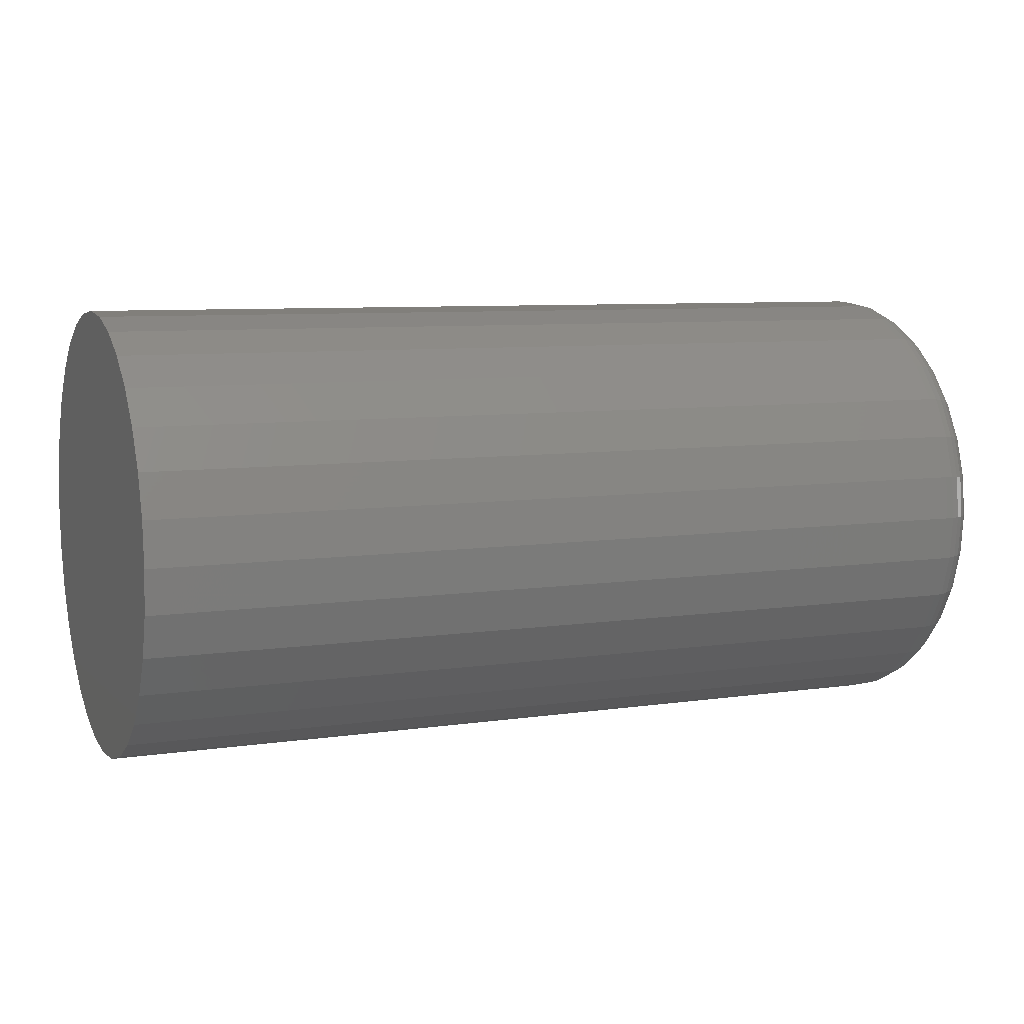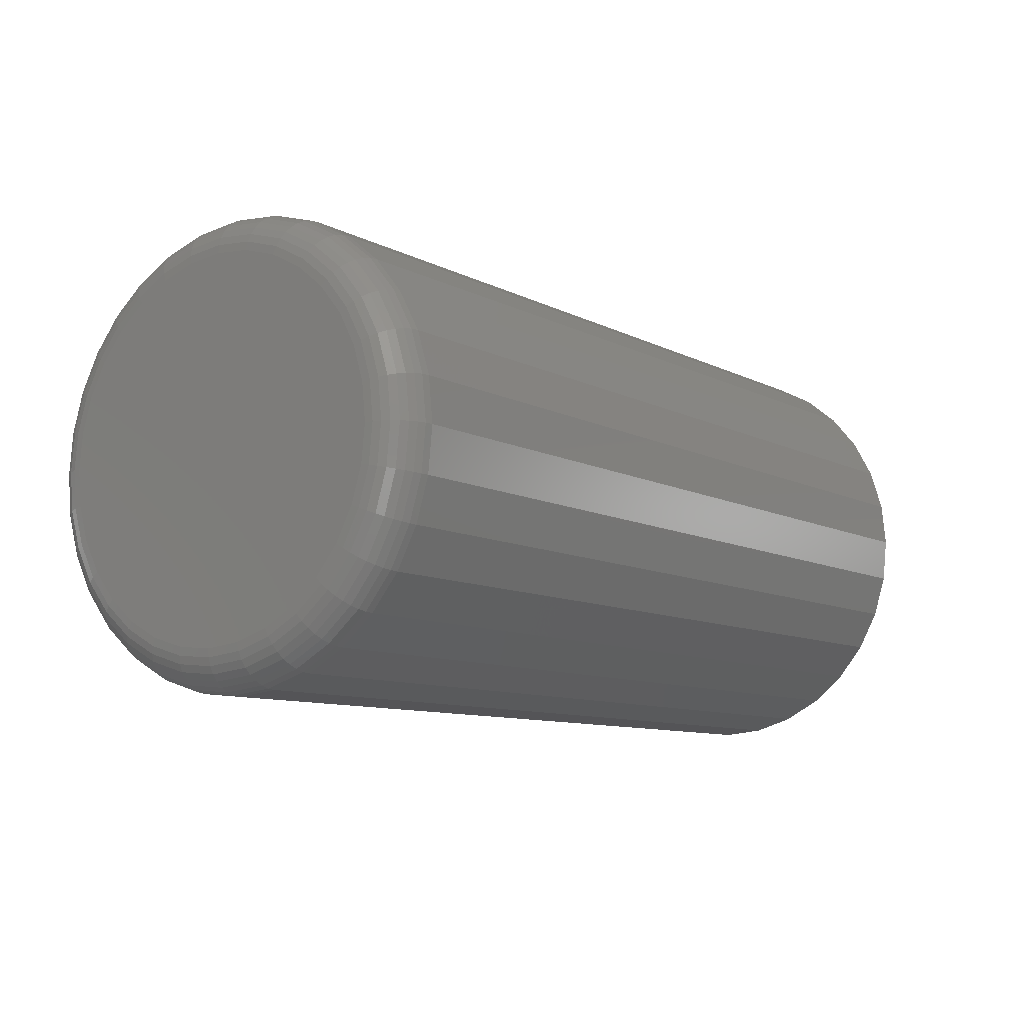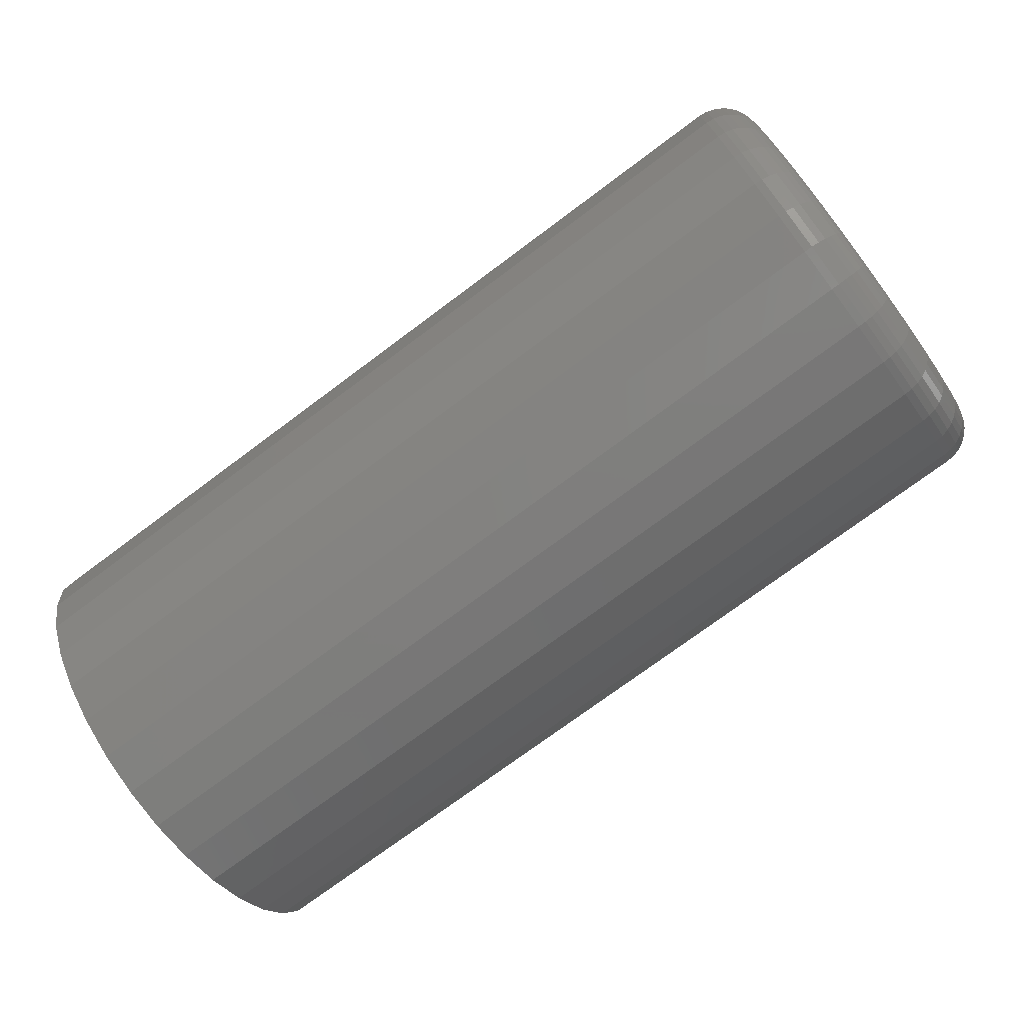
<metadata>
{"format":"stl","ext":"stl","renderer":"f3d","projection":"perspective","resolution":1024,"background":"white","views":[{"elev":7.8,"azim":-22.5,"up":"+Y"},{"elev":-9.4,"azim":127.1,"up":"+Y"},{"elev":-74.4,"azim":36.7,"up":"+Y"}]}
</metadata>
<code>
# stl→obj: 320 verts, 636 faces
v 0.1719 -0.2039 0.6567
v 0.1719 -0.2108 0.656
v 0.1719 -0.2173 0.654
v 0.1719 -0.1971 0.656
v 0.1719 -0.1906 0.654
v 0.1719 -0.2234 0.6508
v 0.1719 -0.1845 0.6508
v 0.1719 -0.2287 0.6464
v 0.1719 -0.1792 0.6464
v 0.1719 -0.233 0.6411
v 0.1719 -0.1749 0.6411
v 0.1719 -0.2362 0.6351
v 0.1719 -0.1717 0.6351
v 0.1719 -0.2382 0.6285
v 0.1719 -0.1697 0.6285
v 0.1719 -0.1697 0.6149
v 0.1719 -0.2362 0.6083
v 0.1719 -0.1717 0.6083
v 0.1719 -0.233 0.6023
v 0.1719 -0.1749 0.6023
v 0.1719 -0.2287 0.597
v 0.1719 -0.1792 0.597
v 0.1719 -0.2234 0.5927
v 0.1719 -0.1845 0.5927
v 0.1719 -0.2173 0.5894
v 0.1719 -0.1906 0.5894
v 0.1719 -0.2108 0.5874
v 0.1719 -0.2039 0.5868
v 0.1719 -0.1971 0.5874
v 0.1719 -0.169 0.6217
v 0.1719 -0.2389 0.6217
v 0.1719 -0.2382 0.6149
v -5.551e-17 -0.1612 0.6217
v 0.1641 -0.1612 0.6217
v -5.505e-17 -0.162 0.6134
v 0.1641 -0.162 0.6134
v -5.46e-17 -0.1644 0.6053
v 0.1641 -0.1644 0.6053
v -5.419e-17 -0.1684 0.598
v 0.1641 -0.1684 0.598
v -5.383e-17 -0.1737 0.5915
v 0.1641 -0.1737 0.5915
v -5.354e-17 -0.1802 0.5862
v 0.1641 -0.1802 0.5862
v -5.332e-17 -0.1876 0.5822
v 0.1641 -0.1876 0.5822
v -5.318e-17 -0.1956 0.5798
v 0.1641 -0.1956 0.5798
v -5.314e-17 -0.2039 0.5789
v 0.1641 -0.2039 0.5789
v -5.318e-17 -0.2123 0.5798
v 0.1641 -0.2123 0.5798
v -5.332e-17 -0.2203 0.5822
v 0.1641 -0.2203 0.5822
v -5.354e-17 -0.2277 0.5862
v 0.1641 -0.2277 0.5862
v -5.383e-17 -0.2342 0.5915
v 0.1641 -0.2342 0.5915
v -5.419e-17 -0.2395 0.598
v 0.1641 -0.2395 0.598
v -5.46e-17 -0.2435 0.6053
v 0.1641 -0.2435 0.6053
v -5.505e-17 -0.2459 0.6134
v 0.1641 -0.2459 0.6134
v -5.551e-17 -0.2467 0.6217
v 0.1641 -0.2467 0.6217
v -5.597e-17 -0.2459 0.6301
v 0.1641 -0.2459 0.6301
v -5.642e-17 -0.2435 0.6381
v 0.1641 -0.2435 0.6381
v -5.683e-17 -0.2395 0.6455
v 0.1641 -0.2395 0.6455
v -5.719e-17 -0.2342 0.6519
v 0.1641 -0.2342 0.6519
v -5.748e-17 -0.2277 0.6573
v 0.1641 -0.2277 0.6573
v -5.77e-17 -0.2203 0.6612
v 0.1641 -0.2203 0.6612
v -5.784e-17 -0.2123 0.6637
v 0.1641 -0.2123 0.6637
v -5.788e-17 -0.2039 0.6645
v 0.1641 -0.2039 0.6645
v -5.784e-17 -0.1956 0.6637
v 0.1641 -0.1956 0.6637
v -5.77e-17 -0.1876 0.6612
v 0.1641 -0.1876 0.6612
v -5.748e-17 -0.1802 0.6573
v 0.1641 -0.1802 0.6573
v -5.719e-17 -0.1737 0.6519
v 0.1641 -0.1737 0.6519
v -5.683e-17 -0.1684 0.6455
v 0.1641 -0.1684 0.6455
v -5.642e-17 -0.1644 0.6381
v 0.1641 -0.1644 0.6381
v -5.597e-17 -0.162 0.6301
v 0.1641 -0.162 0.6301
v 0.1717 -0.1675 0.6217
v 0.1717 -0.1682 0.6146
v 0.1713 -0.166 0.6217
v 0.1713 -0.1667 0.6143
v 0.1706 -0.1647 0.6217
v 0.1706 -0.1654 0.614
v 0.1696 -0.1635 0.6217
v 0.1696 -0.1643 0.6138
v 0.1684 -0.1625 0.6217
v 0.1684 -0.1633 0.6136
v 0.1671 -0.1618 0.6217
v 0.1671 -0.1626 0.6135
v 0.1656 -0.1613 0.6217
v 0.1656 -0.1622 0.6134
v 0.1717 -0.2397 0.6146
v 0.1717 -0.2404 0.6217
v 0.1713 -0.2412 0.6143
v 0.1713 -0.2419 0.6217
v 0.1706 -0.2425 0.614
v 0.1706 -0.2432 0.6217
v 0.1696 -0.2436 0.6138
v 0.1696 -0.2444 0.6217
v 0.1684 -0.2446 0.6136
v 0.1684 -0.2454 0.6217
v 0.1671 -0.2453 0.6135
v 0.1671 -0.2461 0.6217
v 0.1656 -0.2457 0.6134
v 0.1656 -0.2466 0.6217
v 0.1717 -0.2376 0.6078
v 0.1713 -0.239 0.6072
v 0.1706 -0.2402 0.6067
v 0.1696 -0.2413 0.6062
v 0.1684 -0.2422 0.6058
v 0.1671 -0.2429 0.6056
v 0.1656 -0.2433 0.6054
v 0.1717 -0.2343 0.6014
v 0.1713 -0.2355 0.6006
v 0.1706 -0.2366 0.5999
v 0.1696 -0.2376 0.5992
v 0.1684 -0.2384 0.5987
v 0.1671 -0.239 0.5983
v 0.1656 -0.2394 0.598
v 0.1717 -0.2297 0.5959
v 0.1713 -0.2308 0.5949
v 0.1706 -0.2317 0.5939
v 0.1696 -0.2326 0.5931
v 0.1684 -0.2333 0.5924
v 0.1671 -0.2338 0.5919
v 0.1656 -0.2341 0.5916
v 0.1717 -0.2242 0.5914
v 0.1713 -0.225 0.5902
v 0.1706 -0.2258 0.589
v 0.1696 -0.2264 0.5881
v 0.1684 -0.227 0.5872
v 0.1671 -0.2274 0.5866
v 0.1656 -0.2276 0.5863
v 0.1717 -0.2179 0.588
v 0.1713 -0.2185 0.5867
v 0.1706 -0.219 0.5854
v 0.1696 -0.2194 0.5843
v 0.1684 -0.2198 0.5834
v 0.1671 -0.2201 0.5828
v 0.1656 -0.2203 0.5823
v 0.1717 -0.2111 0.5859
v 0.1713 -0.2113 0.5845
v 0.1706 -0.2116 0.5832
v 0.1696 -0.2118 0.582
v 0.1684 -0.212 0.5811
v 0.1671 -0.2122 0.5804
v 0.1656 -0.2123 0.5799
v 0.1717 -0.2039 0.5852
v 0.1713 -0.2039 0.5838
v 0.1706 -0.2039 0.5824
v 0.1696 -0.2039 0.5812
v 0.1684 -0.2039 0.5803
v 0.1671 -0.2039 0.5795
v 0.1656 -0.2039 0.5791
v 0.1717 -0.1968 0.5859
v 0.1713 -0.1965 0.5845
v 0.1706 -0.1963 0.5832
v 0.1696 -0.1961 0.582
v 0.1684 -0.1959 0.5811
v 0.1671 -0.1957 0.5804
v 0.1656 -0.1956 0.5799
v 0.1717 -0.19 0.588
v 0.1713 -0.1894 0.5867
v 0.1706 -0.1889 0.5854
v 0.1696 -0.1885 0.5843
v 0.1684 -0.1881 0.5834
v 0.1671 -0.1878 0.5828
v 0.1656 -0.1876 0.5823
v 0.1717 -0.1837 0.5914
v 0.1713 -0.1829 0.5902
v 0.1706 -0.1821 0.589
v 0.1696 -0.1815 0.5881
v 0.1684 -0.1809 0.5872
v 0.1671 -0.1805 0.5866
v 0.1656 -0.1803 0.5863
v 0.1717 -0.1782 0.5959
v 0.1713 -0.1771 0.5949
v 0.1706 -0.1762 0.5939
v 0.1696 -0.1753 0.5931
v 0.1684 -0.1746 0.5924
v 0.1671 -0.1741 0.5919
v 0.1656 -0.1738 0.5916
v 0.1717 -0.1736 0.6014
v 0.1713 -0.1724 0.6006
v 0.1706 -0.1713 0.5999
v 0.1696 -0.1703 0.5992
v 0.1684 -0.1695 0.5987
v 0.1671 -0.1689 0.5983
v 0.1656 -0.1685 0.598
v 0.1717 -0.1702 0.6078
v 0.1713 -0.1689 0.6072
v 0.1706 -0.1676 0.6067
v 0.1696 -0.1666 0.6062
v 0.1684 -0.1657 0.6058
v 0.1671 -0.165 0.6056
v 0.1656 -0.1646 0.6054
v 0.1717 -0.2397 0.6288
v 0.1713 -0.2412 0.6291
v 0.1706 -0.2425 0.6294
v 0.1696 -0.2436 0.6296
v 0.1684 -0.2446 0.6298
v 0.1671 -0.2453 0.6299
v 0.1656 -0.2457 0.63
v 0.1717 -0.1682 0.6288
v 0.1713 -0.1667 0.6291
v 0.1706 -0.1654 0.6294
v 0.1696 -0.1643 0.6296
v 0.1684 -0.1633 0.6298
v 0.1671 -0.1626 0.6299
v 0.1656 -0.1622 0.63
v 0.1717 -0.1702 0.6357
v 0.1713 -0.1689 0.6362
v 0.1706 -0.1676 0.6367
v 0.1696 -0.1666 0.6372
v 0.1684 -0.1657 0.6376
v 0.1671 -0.165 0.6378
v 0.1656 -0.1646 0.638
v 0.1717 -0.1736 0.642
v 0.1713 -0.1724 0.6428
v 0.1706 -0.1713 0.6435
v 0.1696 -0.1703 0.6442
v 0.1684 -0.1695 0.6447
v 0.1671 -0.1689 0.6451
v 0.1656 -0.1685 0.6454
v 0.1717 -0.1782 0.6475
v 0.1713 -0.1771 0.6485
v 0.1706 -0.1762 0.6495
v 0.1696 -0.1753 0.6503
v 0.1684 -0.1746 0.651
v 0.1671 -0.1741 0.6515
v 0.1656 -0.1738 0.6518
v 0.1717 -0.1837 0.652
v 0.1713 -0.1829 0.6533
v 0.1706 -0.1821 0.6544
v 0.1696 -0.1815 0.6554
v 0.1684 -0.1809 0.6562
v 0.1671 -0.1805 0.6568
v 0.1656 -0.1803 0.6571
v 0.1717 -0.19 0.6554
v 0.1713 -0.1894 0.6568
v 0.1706 -0.1889 0.658
v 0.1696 -0.1885 0.6591
v 0.1684 -0.1881 0.66
v 0.1671 -0.1878 0.6607
v 0.1656 -0.1876 0.6611
v 0.1717 -0.1968 0.6575
v 0.1713 -0.1965 0.6589
v 0.1706 -0.1963 0.6602
v 0.1696 -0.1961 0.6614
v 0.1684 -0.1959 0.6624
v 0.1671 -0.1957 0.6631
v 0.1656 -0.1956 0.6635
v 0.1717 -0.2039 0.6582
v 0.1713 -0.2039 0.6597
v 0.1706 -0.2039 0.661
v 0.1696 -0.2039 0.6622
v 0.1684 -0.2039 0.6632
v 0.1671 -0.2039 0.6639
v 0.1656 -0.2039 0.6643
v 0.1717 -0.2111 0.6575
v 0.1713 -0.2113 0.6589
v 0.1706 -0.2116 0.6602
v 0.1696 -0.2118 0.6614
v 0.1684 -0.212 0.6624
v 0.1671 -0.2122 0.6631
v 0.1656 -0.2123 0.6635
v 0.1717 -0.2179 0.6554
v 0.1713 -0.2185 0.6568
v 0.1706 -0.219 0.658
v 0.1696 -0.2194 0.6591
v 0.1684 -0.2198 0.66
v 0.1671 -0.2201 0.6607
v 0.1656 -0.2203 0.6611
v 0.1717 -0.2242 0.652
v 0.1713 -0.225 0.6533
v 0.1706 -0.2258 0.6544
v 0.1696 -0.2264 0.6554
v 0.1684 -0.227 0.6562
v 0.1671 -0.2274 0.6568
v 0.1656 -0.2276 0.6571
v 0.1717 -0.2297 0.6475
v 0.1713 -0.2308 0.6485
v 0.1706 -0.2317 0.6495
v 0.1696 -0.2326 0.6503
v 0.1684 -0.2333 0.651
v 0.1671 -0.2338 0.6515
v 0.1656 -0.2341 0.6518
v 0.1717 -0.2343 0.642
v 0.1713 -0.2355 0.6428
v 0.1706 -0.2366 0.6435
v 0.1696 -0.2376 0.6442
v 0.1684 -0.2384 0.6447
v 0.1671 -0.239 0.6451
v 0.1656 -0.2394 0.6454
v 0.1717 -0.2376 0.6357
v 0.1713 -0.239 0.6362
v 0.1706 -0.2402 0.6367
v 0.1696 -0.2413 0.6372
v 0.1684 -0.2422 0.6376
v 0.1671 -0.2429 0.6378
v 0.1656 -0.2433 0.638
f 1 2 3
f 4 1 3
f 4 3 5
f 5 3 6
f 5 6 7
f 7 6 8
f 7 8 9
f 9 8 10
f 9 10 11
f 11 10 12
f 11 12 13
f 13 12 14
f 13 14 15
f 16 17 18
f 18 17 19
f 18 19 20
f 20 19 21
f 20 21 22
f 22 21 23
f 22 23 24
f 24 23 25
f 24 25 26
f 26 25 27
f 26 27 28
f 26 28 29
f 15 14 30
f 30 14 31
f 30 31 16
f 16 31 32
f 16 32 17
f 33 34 35
f 35 34 36
f 35 36 37
f 37 36 38
f 37 38 39
f 39 38 40
f 39 40 41
f 41 40 42
f 41 42 43
f 43 42 44
f 43 44 45
f 45 44 46
f 45 46 47
f 47 46 48
f 47 48 49
f 49 48 50
f 49 50 51
f 51 50 52
f 51 52 53
f 53 52 54
f 53 54 55
f 55 54 56
f 55 56 57
f 57 56 58
f 57 58 59
f 59 58 60
f 59 60 61
f 61 60 62
f 61 62 63
f 63 62 64
f 63 64 65
f 65 64 66
f 65 66 67
f 67 66 68
f 67 68 69
f 69 68 70
f 69 70 71
f 71 70 72
f 71 72 73
f 73 72 74
f 73 74 75
f 75 74 76
f 75 76 77
f 77 76 78
f 77 78 79
f 79 78 80
f 79 80 81
f 81 80 82
f 81 82 83
f 83 82 84
f 83 84 85
f 85 84 86
f 85 86 87
f 87 86 88
f 87 88 89
f 89 88 90
f 89 90 91
f 91 90 92
f 91 92 93
f 93 92 94
f 93 94 95
f 95 94 96
f 95 96 33
f 33 96 34
f 30 16 97
f 97 16 98
f 97 98 99
f 99 98 100
f 99 100 101
f 101 100 102
f 101 102 103
f 103 102 104
f 103 104 105
f 105 104 106
f 105 106 107
f 107 106 108
f 107 108 109
f 109 108 110
f 109 110 34
f 34 110 36
f 32 31 111
f 111 31 112
f 111 112 113
f 113 112 114
f 113 114 115
f 115 114 116
f 115 116 117
f 117 116 118
f 117 118 119
f 119 118 120
f 119 120 121
f 121 120 122
f 121 122 123
f 123 122 124
f 123 124 64
f 64 124 66
f 17 32 125
f 125 32 111
f 125 111 126
f 126 111 113
f 126 113 127
f 127 113 115
f 127 115 128
f 128 115 117
f 128 117 129
f 129 117 119
f 129 119 130
f 130 119 121
f 130 121 131
f 131 121 123
f 131 123 62
f 62 123 64
f 19 17 132
f 132 17 125
f 132 125 133
f 133 125 126
f 133 126 134
f 134 126 127
f 134 127 135
f 135 127 128
f 135 128 136
f 136 128 129
f 136 129 137
f 137 129 130
f 137 130 138
f 138 130 131
f 138 131 60
f 60 131 62
f 21 19 139
f 139 19 132
f 139 132 140
f 140 132 133
f 140 133 141
f 141 133 134
f 141 134 142
f 142 134 135
f 142 135 143
f 143 135 136
f 143 136 144
f 144 136 137
f 144 137 145
f 145 137 138
f 145 138 58
f 58 138 60
f 23 21 146
f 146 21 139
f 146 139 147
f 147 139 140
f 147 140 148
f 148 140 141
f 148 141 149
f 149 141 142
f 149 142 150
f 150 142 143
f 150 143 151
f 151 143 144
f 151 144 152
f 152 144 145
f 152 145 56
f 56 145 58
f 25 23 153
f 153 23 146
f 153 146 154
f 154 146 147
f 154 147 155
f 155 147 148
f 155 148 156
f 156 148 149
f 156 149 157
f 157 149 150
f 157 150 158
f 158 150 151
f 158 151 159
f 159 151 152
f 159 152 54
f 54 152 56
f 27 25 160
f 160 25 153
f 160 153 161
f 161 153 154
f 161 154 162
f 162 154 155
f 162 155 163
f 163 155 156
f 163 156 164
f 164 156 157
f 164 157 165
f 165 157 158
f 165 158 166
f 166 158 159
f 166 159 52
f 52 159 54
f 28 27 167
f 167 27 160
f 167 160 168
f 168 160 161
f 168 161 169
f 169 161 162
f 169 162 170
f 170 162 163
f 170 163 171
f 171 163 164
f 171 164 172
f 172 164 165
f 172 165 173
f 173 165 166
f 173 166 50
f 50 166 52
f 29 28 174
f 174 28 167
f 174 167 175
f 175 167 168
f 175 168 176
f 176 168 169
f 176 169 177
f 177 169 170
f 177 170 178
f 178 170 171
f 178 171 179
f 179 171 172
f 179 172 180
f 180 172 173
f 180 173 48
f 48 173 50
f 26 29 181
f 181 29 174
f 181 174 182
f 182 174 175
f 182 175 183
f 183 175 176
f 183 176 184
f 184 176 177
f 184 177 185
f 185 177 178
f 185 178 186
f 186 178 179
f 186 179 187
f 187 179 180
f 187 180 46
f 46 180 48
f 24 26 188
f 188 26 181
f 188 181 189
f 189 181 182
f 189 182 190
f 190 182 183
f 190 183 191
f 191 183 184
f 191 184 192
f 192 184 185
f 192 185 193
f 193 185 186
f 193 186 194
f 194 186 187
f 194 187 44
f 44 187 46
f 22 24 195
f 195 24 188
f 195 188 196
f 196 188 189
f 196 189 197
f 197 189 190
f 197 190 198
f 198 190 191
f 198 191 199
f 199 191 192
f 199 192 200
f 200 192 193
f 200 193 201
f 201 193 194
f 201 194 42
f 42 194 44
f 20 22 202
f 202 22 195
f 202 195 203
f 203 195 196
f 203 196 204
f 204 196 197
f 204 197 205
f 205 197 198
f 205 198 206
f 206 198 199
f 206 199 207
f 207 199 200
f 207 200 208
f 208 200 201
f 208 201 40
f 40 201 42
f 18 20 209
f 209 20 202
f 209 202 210
f 210 202 203
f 210 203 211
f 211 203 204
f 211 204 212
f 212 204 205
f 212 205 213
f 213 205 206
f 213 206 214
f 214 206 207
f 214 207 215
f 215 207 208
f 215 208 38
f 38 208 40
f 16 18 98
f 98 18 209
f 98 209 100
f 100 209 210
f 100 210 102
f 102 210 211
f 102 211 104
f 104 211 212
f 104 212 106
f 106 212 213
f 106 213 108
f 108 213 214
f 108 214 110
f 110 214 215
f 110 215 36
f 36 215 38
f 31 14 112
f 112 14 216
f 112 216 114
f 114 216 217
f 114 217 116
f 116 217 218
f 116 218 118
f 118 218 219
f 118 219 120
f 120 219 220
f 120 220 122
f 122 220 221
f 122 221 124
f 124 221 222
f 124 222 66
f 66 222 68
f 15 30 223
f 223 30 97
f 223 97 224
f 224 97 99
f 224 99 225
f 225 99 101
f 225 101 226
f 226 101 103
f 226 103 227
f 227 103 105
f 227 105 228
f 228 105 107
f 228 107 229
f 229 107 109
f 229 109 96
f 96 109 34
f 13 15 230
f 230 15 223
f 230 223 231
f 231 223 224
f 231 224 232
f 232 224 225
f 232 225 233
f 233 225 226
f 233 226 234
f 234 226 227
f 234 227 235
f 235 227 228
f 235 228 236
f 236 228 229
f 236 229 94
f 94 229 96
f 11 13 237
f 237 13 230
f 237 230 238
f 238 230 231
f 238 231 239
f 239 231 232
f 239 232 240
f 240 232 233
f 240 233 241
f 241 233 234
f 241 234 242
f 242 234 235
f 242 235 243
f 243 235 236
f 243 236 92
f 92 236 94
f 9 11 244
f 244 11 237
f 244 237 245
f 245 237 238
f 245 238 246
f 246 238 239
f 246 239 247
f 247 239 240
f 247 240 248
f 248 240 241
f 248 241 249
f 249 241 242
f 249 242 250
f 250 242 243
f 250 243 90
f 90 243 92
f 7 9 251
f 251 9 244
f 251 244 252
f 252 244 245
f 252 245 253
f 253 245 246
f 253 246 254
f 254 246 247
f 254 247 255
f 255 247 248
f 255 248 256
f 256 248 249
f 256 249 257
f 257 249 250
f 257 250 88
f 88 250 90
f 5 7 258
f 258 7 251
f 258 251 259
f 259 251 252
f 259 252 260
f 260 252 253
f 260 253 261
f 261 253 254
f 261 254 262
f 262 254 255
f 262 255 263
f 263 255 256
f 263 256 264
f 264 256 257
f 264 257 86
f 86 257 88
f 4 5 265
f 265 5 258
f 265 258 266
f 266 258 259
f 266 259 267
f 267 259 260
f 267 260 268
f 268 260 261
f 268 261 269
f 269 261 262
f 269 262 270
f 270 262 263
f 270 263 271
f 271 263 264
f 271 264 84
f 84 264 86
f 1 4 272
f 272 4 265
f 272 265 273
f 273 265 266
f 273 266 274
f 274 266 267
f 274 267 275
f 275 267 268
f 275 268 276
f 276 268 269
f 276 269 277
f 277 269 270
f 277 270 278
f 278 270 271
f 278 271 82
f 82 271 84
f 2 1 279
f 279 1 272
f 279 272 280
f 280 272 273
f 280 273 281
f 281 273 274
f 281 274 282
f 282 274 275
f 282 275 283
f 283 275 276
f 283 276 284
f 284 276 277
f 284 277 285
f 285 277 278
f 285 278 80
f 80 278 82
f 3 2 286
f 286 2 279
f 286 279 287
f 287 279 280
f 287 280 288
f 288 280 281
f 288 281 289
f 289 281 282
f 289 282 290
f 290 282 283
f 290 283 291
f 291 283 284
f 291 284 292
f 292 284 285
f 292 285 78
f 78 285 80
f 6 3 293
f 293 3 286
f 293 286 294
f 294 286 287
f 294 287 295
f 295 287 288
f 295 288 296
f 296 288 289
f 296 289 297
f 297 289 290
f 297 290 298
f 298 290 291
f 298 291 299
f 299 291 292
f 299 292 76
f 76 292 78
f 8 6 300
f 300 6 293
f 300 293 301
f 301 293 294
f 301 294 302
f 302 294 295
f 302 295 303
f 303 295 296
f 303 296 304
f 304 296 297
f 304 297 305
f 305 297 298
f 305 298 306
f 306 298 299
f 306 299 74
f 74 299 76
f 10 8 307
f 307 8 300
f 307 300 308
f 308 300 301
f 308 301 309
f 309 301 302
f 309 302 310
f 310 302 303
f 310 303 311
f 311 303 304
f 311 304 312
f 312 304 305
f 312 305 313
f 313 305 306
f 313 306 72
f 72 306 74
f 12 10 314
f 314 10 307
f 314 307 315
f 315 307 308
f 315 308 316
f 316 308 309
f 316 309 317
f 317 309 310
f 317 310 318
f 318 310 311
f 318 311 319
f 319 311 312
f 319 312 320
f 320 312 313
f 320 313 70
f 70 313 72
f 14 12 216
f 216 12 314
f 216 314 217
f 217 314 315
f 217 315 218
f 218 315 316
f 218 316 219
f 219 316 317
f 219 317 220
f 220 317 318
f 220 318 221
f 221 318 319
f 221 319 222
f 222 319 320
f 222 320 68
f 68 320 70
f 77 79 81
f 77 81 83
f 85 77 83
f 75 77 85
f 87 75 85
f 73 75 87
f 89 73 87
f 71 73 89
f 91 71 89
f 69 71 91
f 93 69 91
f 67 69 93
f 95 67 93
f 37 61 35
f 59 61 37
f 39 59 37
f 57 59 39
f 41 57 39
f 55 57 41
f 43 55 41
f 53 55 43
f 45 53 43
f 51 53 45
f 49 51 45
f 47 49 45
f 61 63 35
f 35 63 65
f 35 65 33
f 33 65 67
f 33 67 95

</code>
